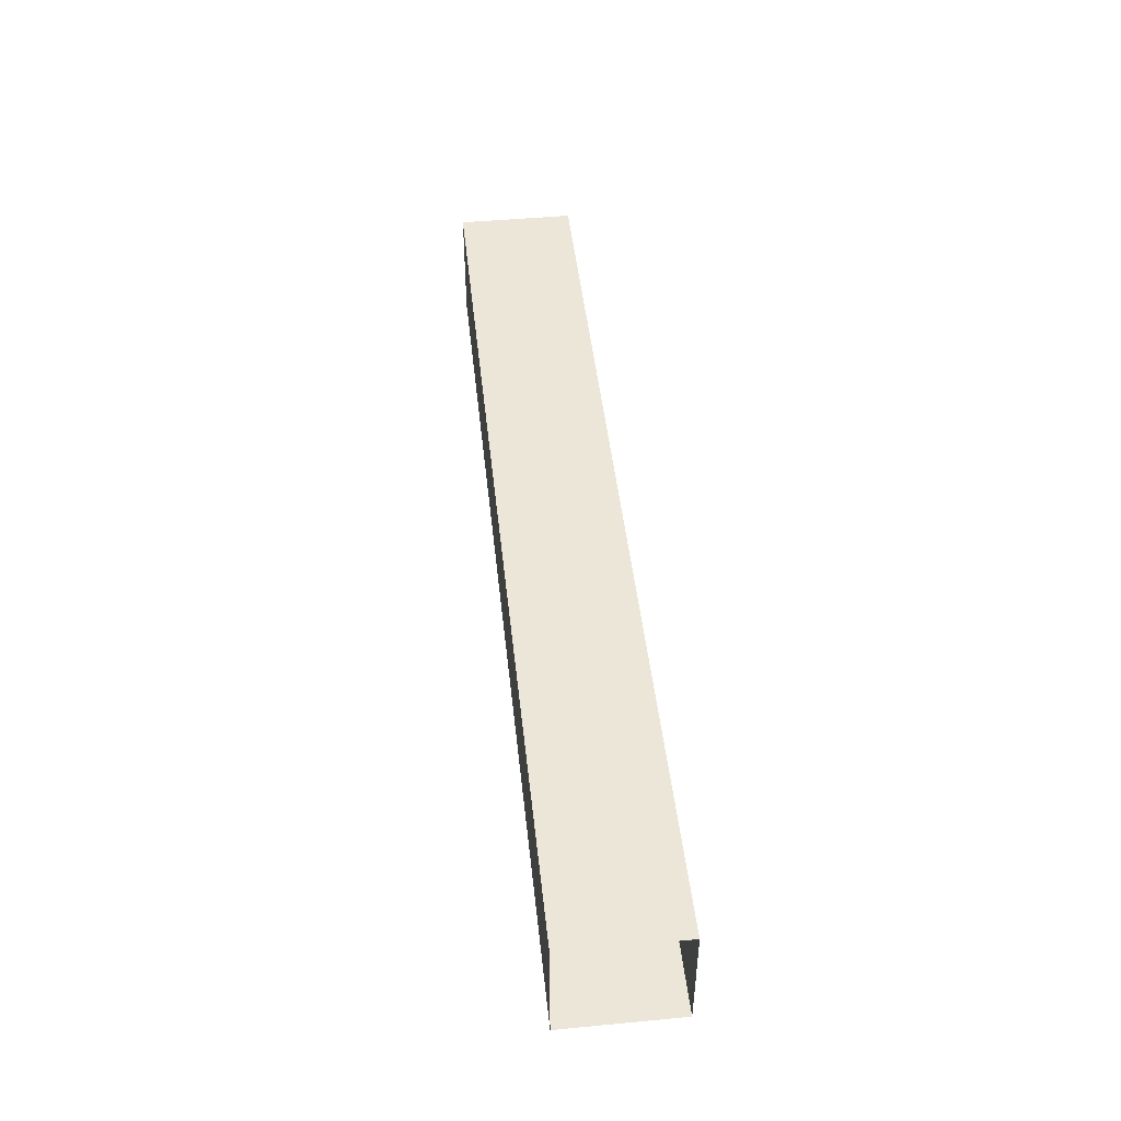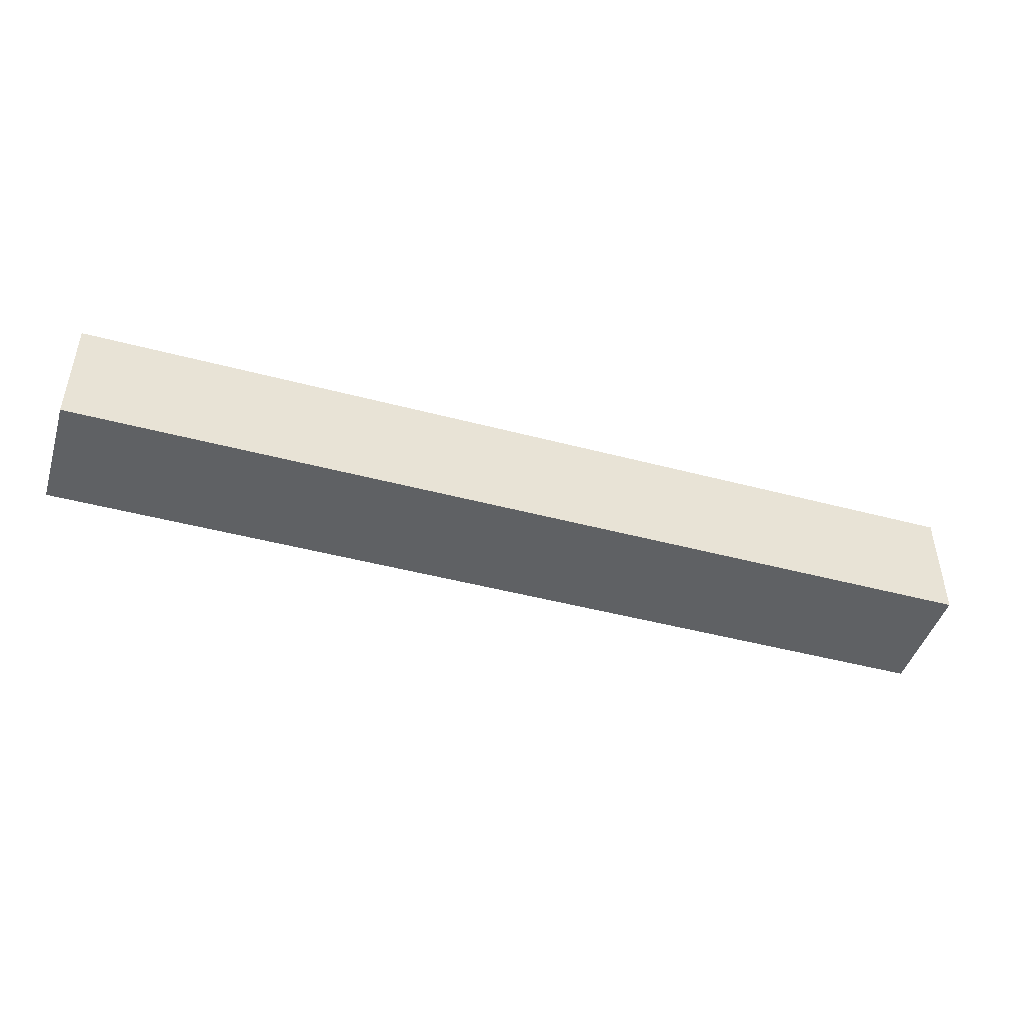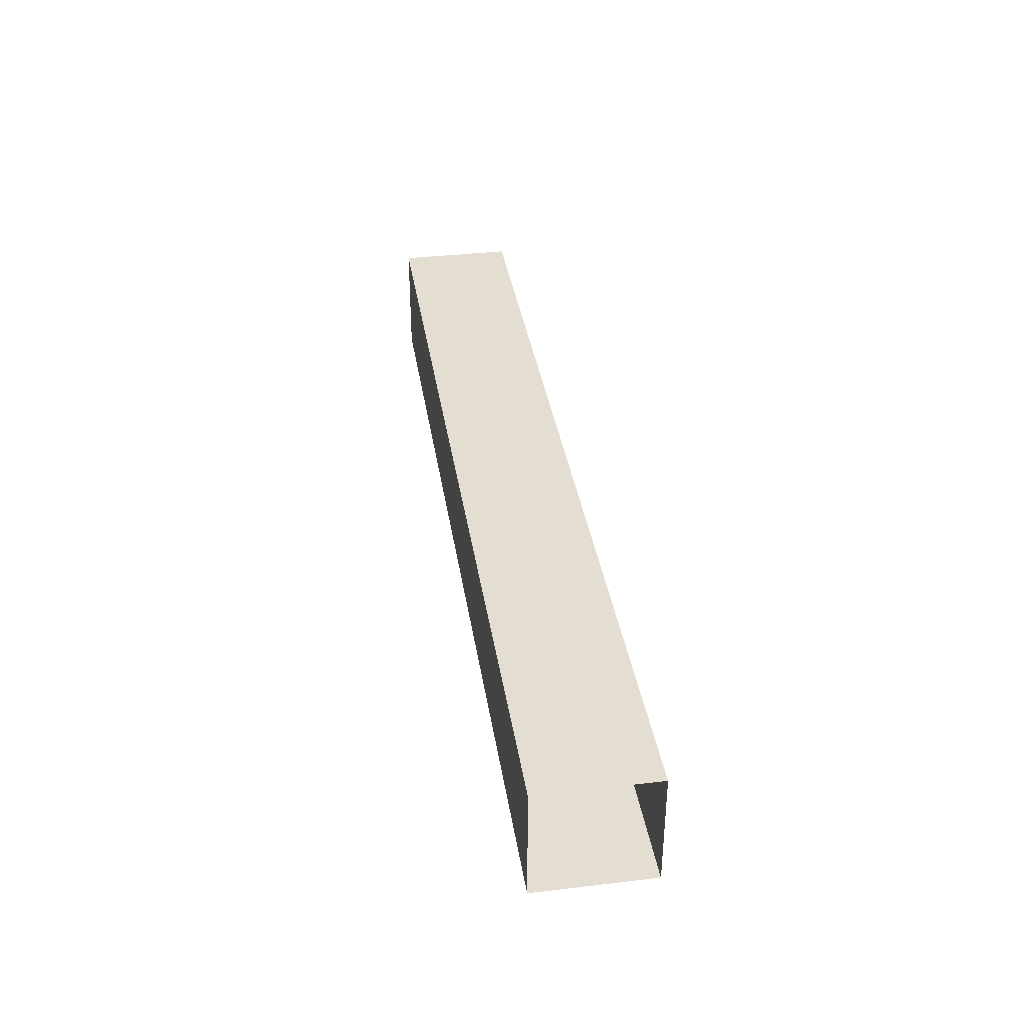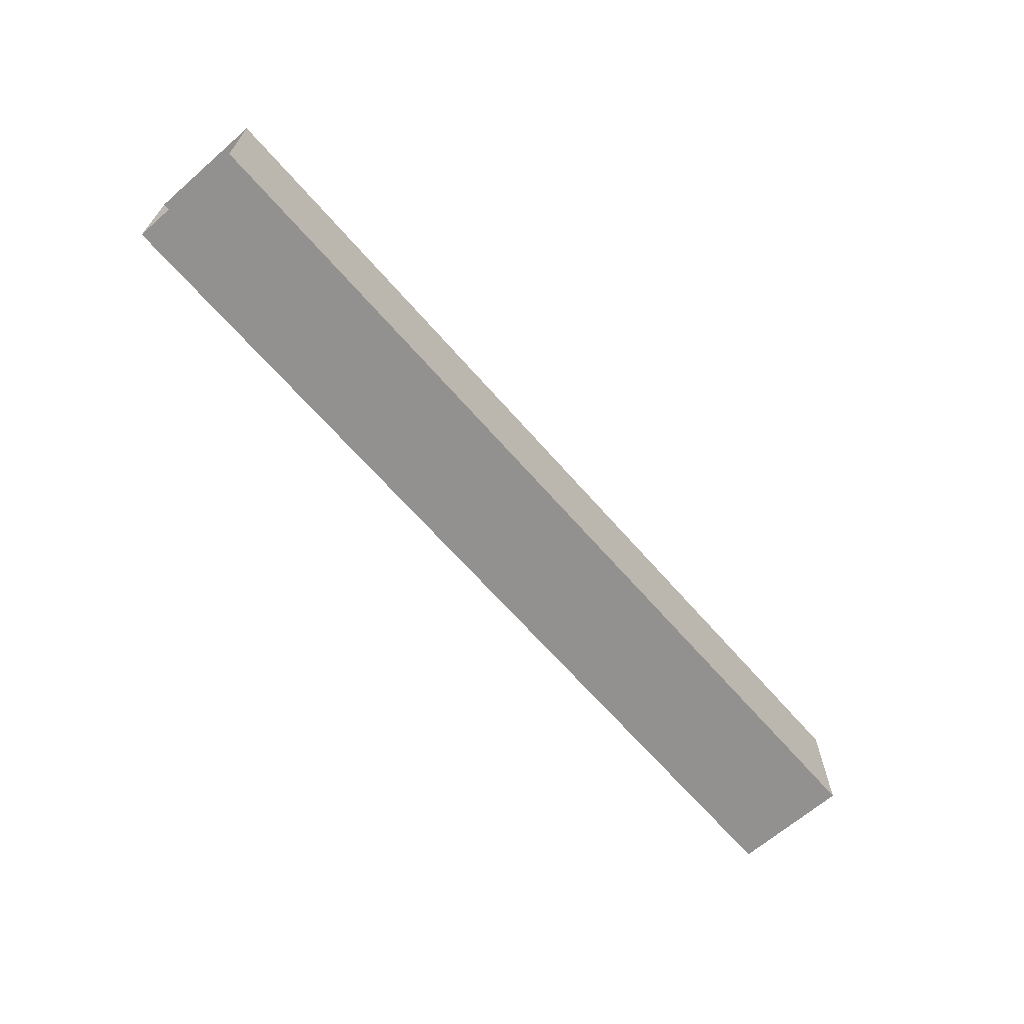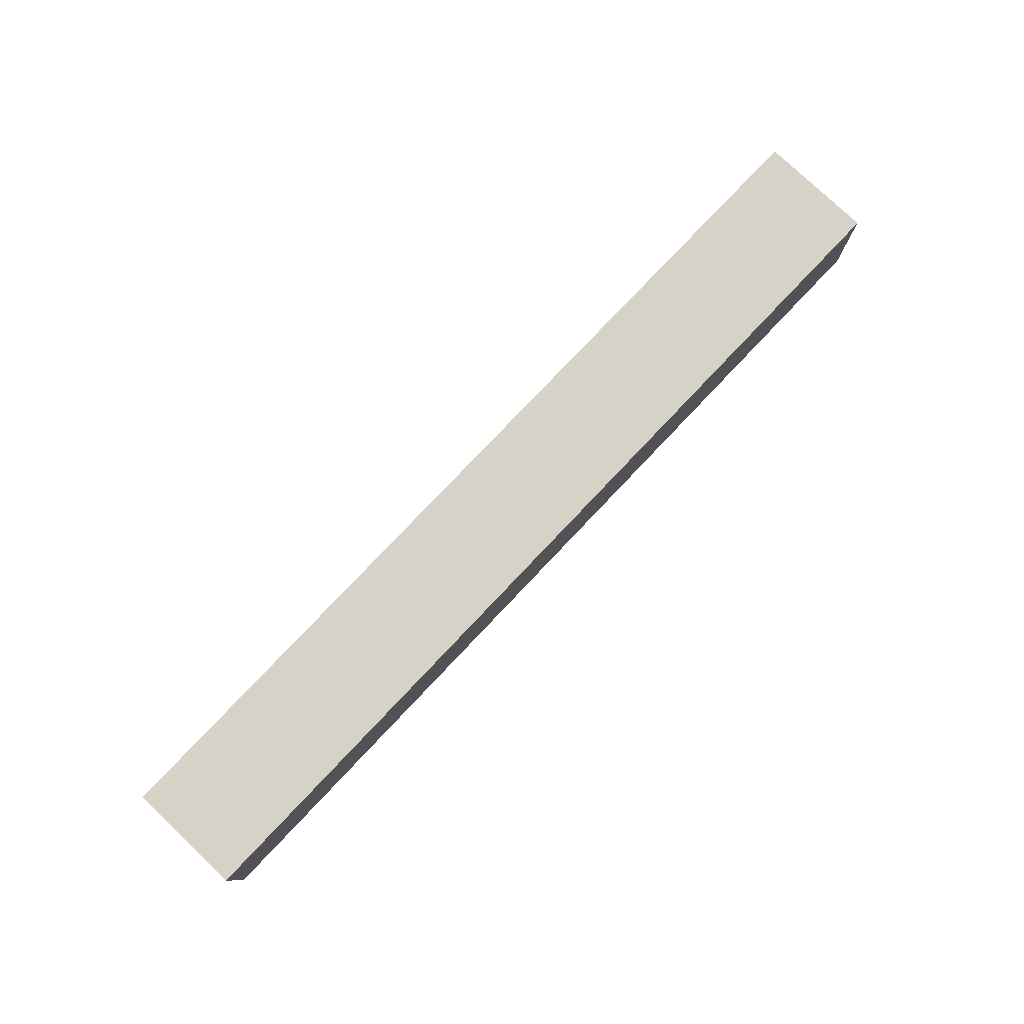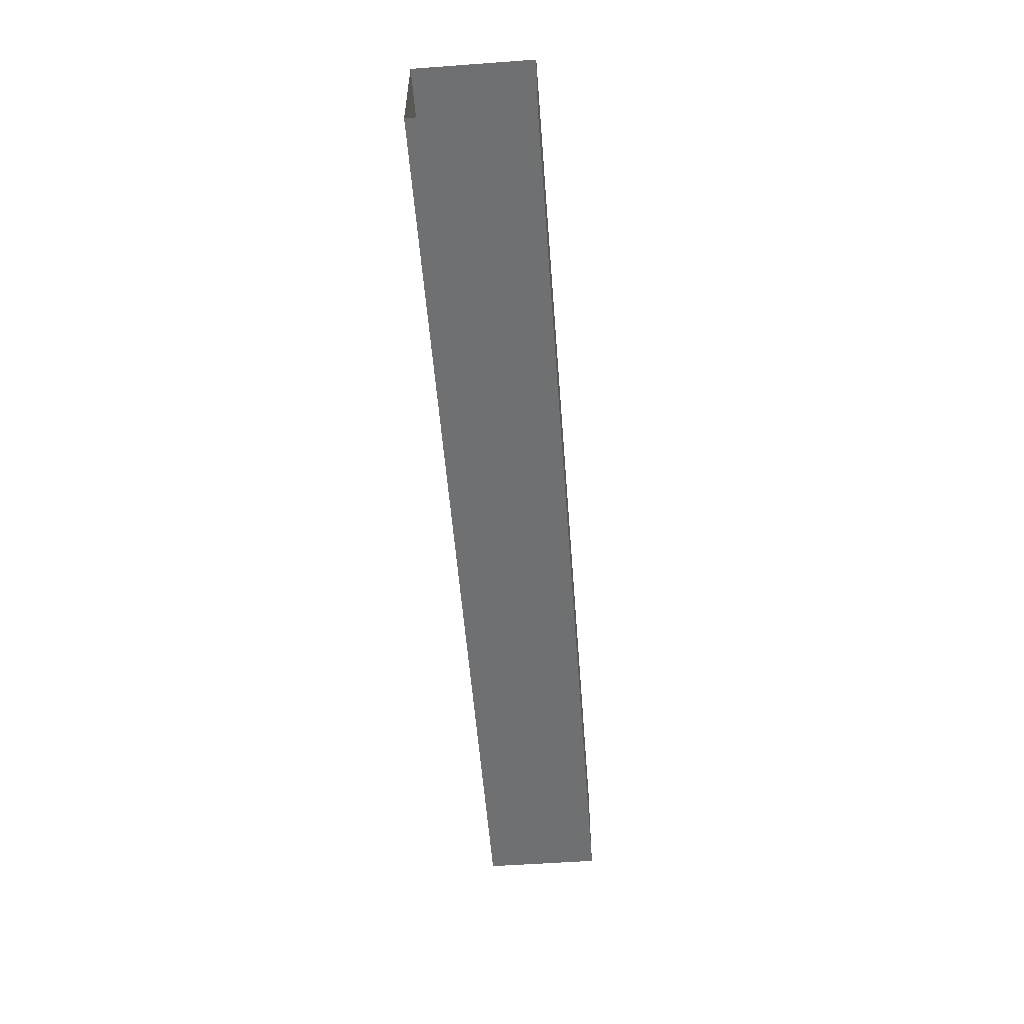
<metadata>
{"format":"obj","ext":"obj","renderer":"f3d","projection":"perspective","resolution":1024,"background":"white","views":[{"elev":46.6,"azim":83.9,"up":"+Z"},{"elev":-45.8,"azim":-17.0,"up":"+Z"},{"elev":36.3,"azim":-98.7,"up":"+Z"},{"elev":-66.1,"azim":-48.9,"up":"+Y"},{"elev":78.5,"azim":-46.5,"up":"+Z"},{"elev":-54.8,"azim":-85.6,"up":"+Z"}]}
</metadata>
<code>
v 0.5 1.875 -0.0625
v 0.5 1.875 0.0625
v -0.5 1.875 0.0625
v -0.5 1.875 -0.0625
v 0.5 1.75 -0.0625
v -0.5 1.75 -0.0625
v 0.5 1.75 0.0625
v -0.5 1.75 0.0625
v -0.5 1.875 -0.4375
v 0.5 1.875 -0.4375
v -0.5 1.875 0.5
v -0.5 0.875 -0.0625
v 0.5 0.875 -0.0625
v 0.5 0.875 0.0625
v -0.5 0.875 0.0625
v 0.5 1.75 -0.4375
v -0.5 1.75 -0.4375
v 0.5 1.75 0.5
v 0.5 1.875 -0.0625
v 0.5 1.875 -0.0625
f 1 2 3
f 1 3 4
f 1 4 5
f 5 4 6
f 5 6 7
f 7 6 8
f 7 8 2
f 2 8 3

</code>
